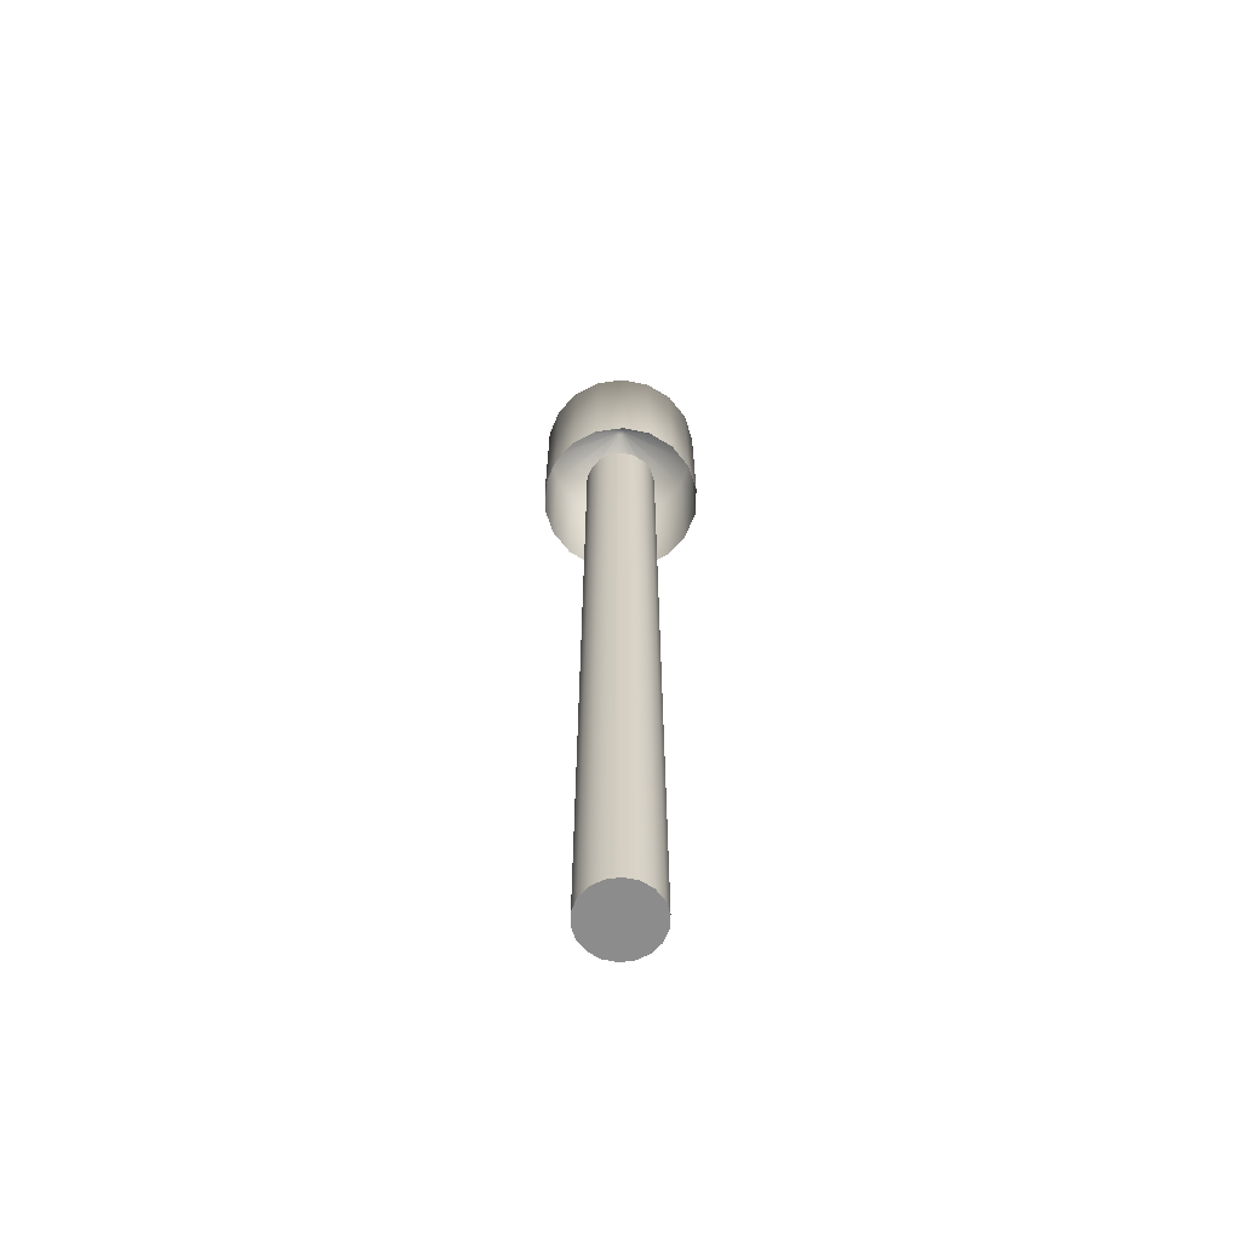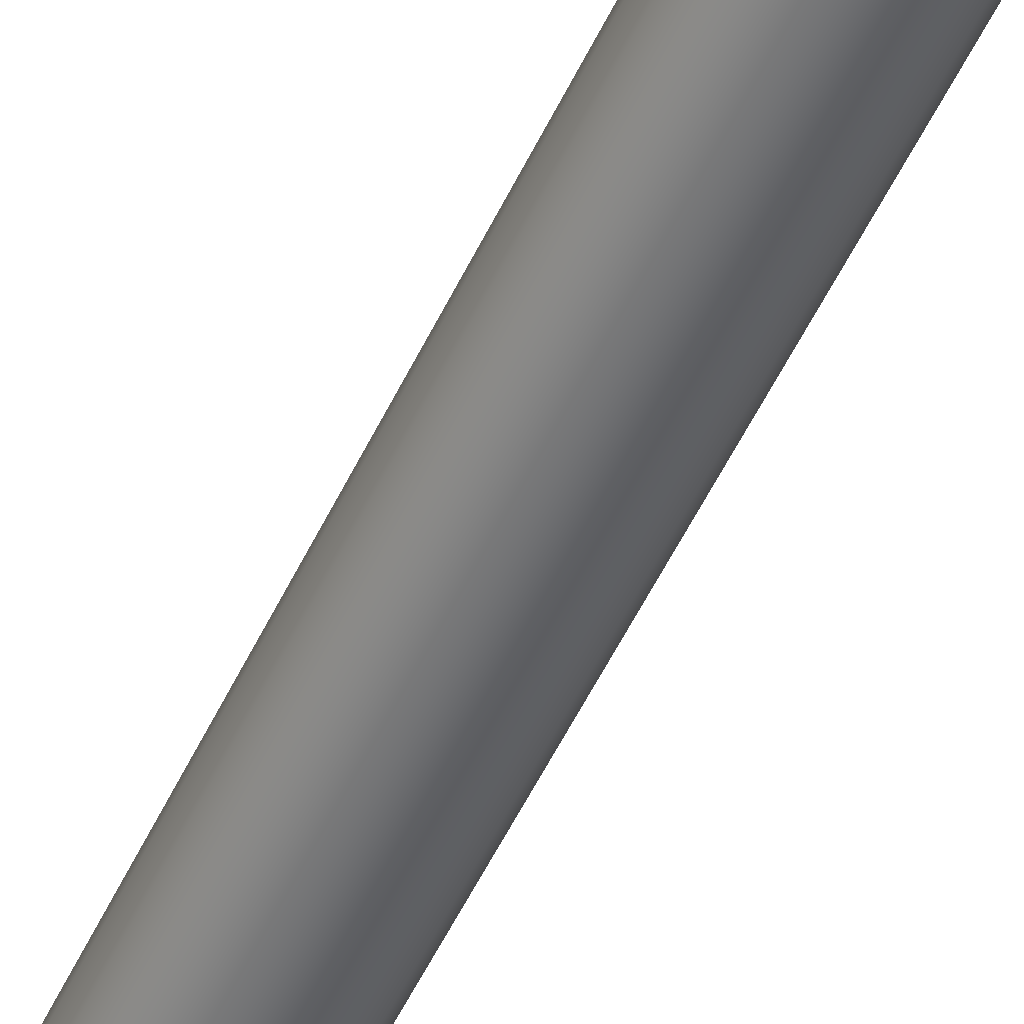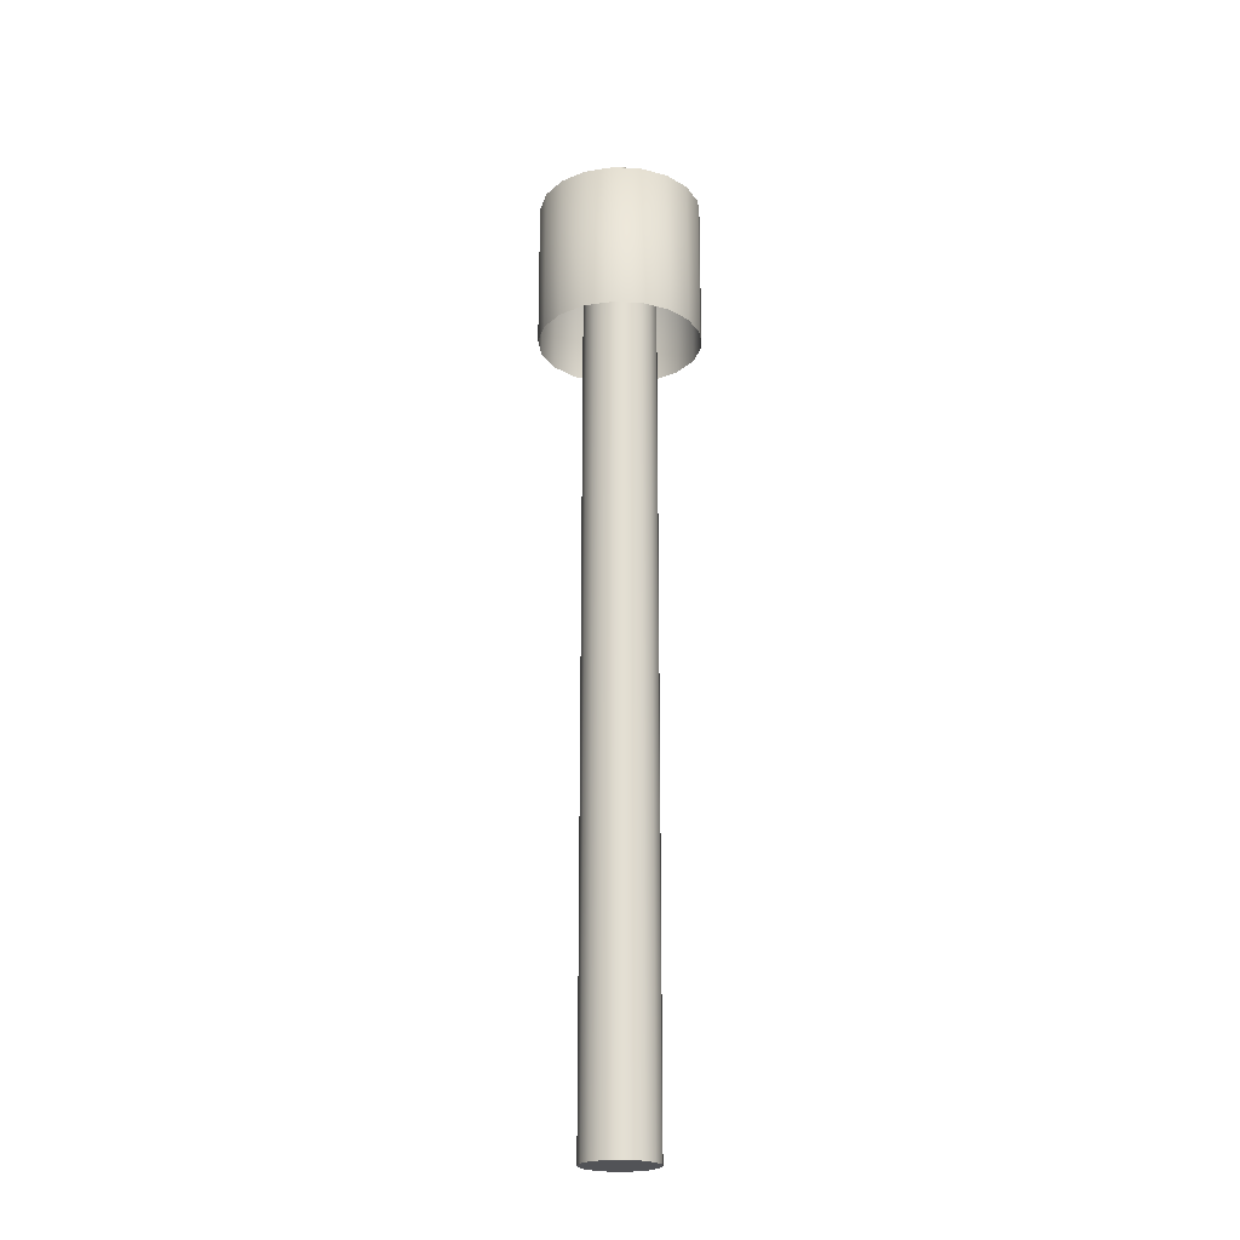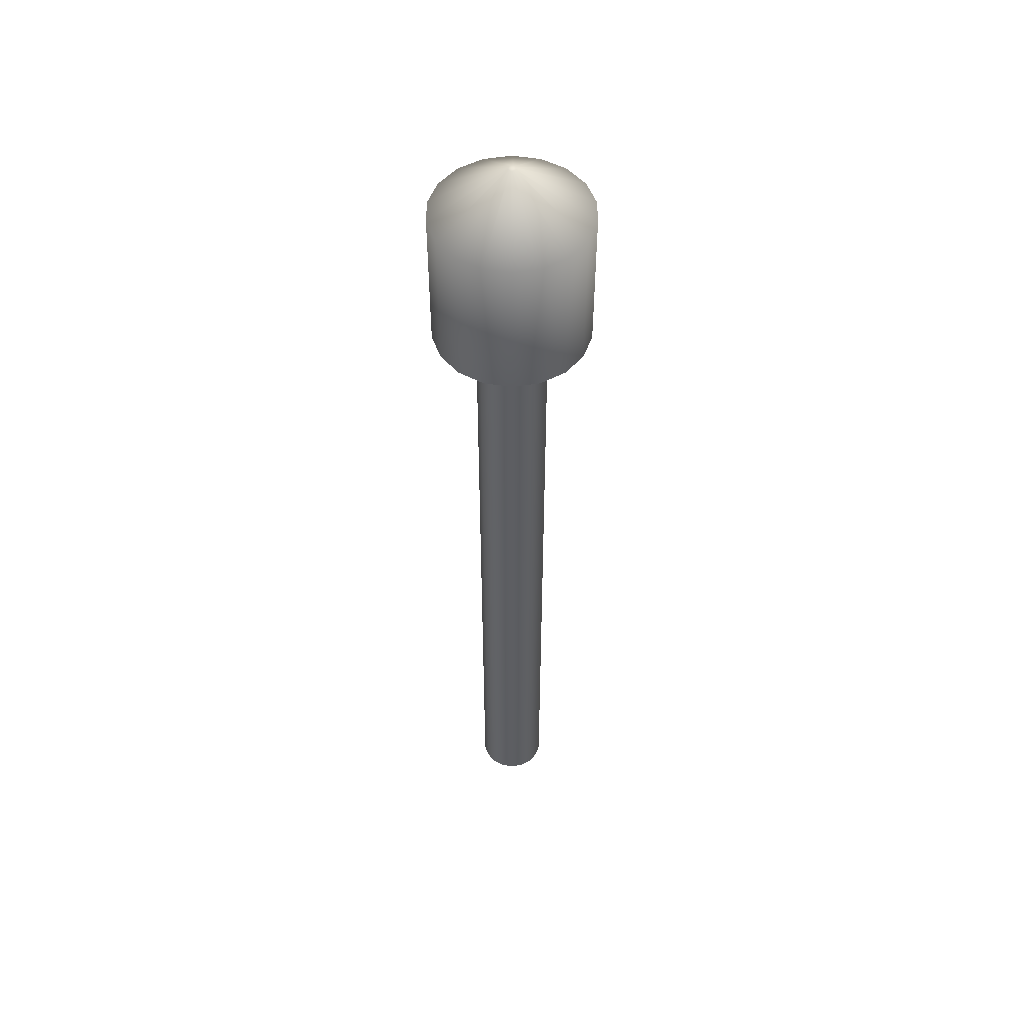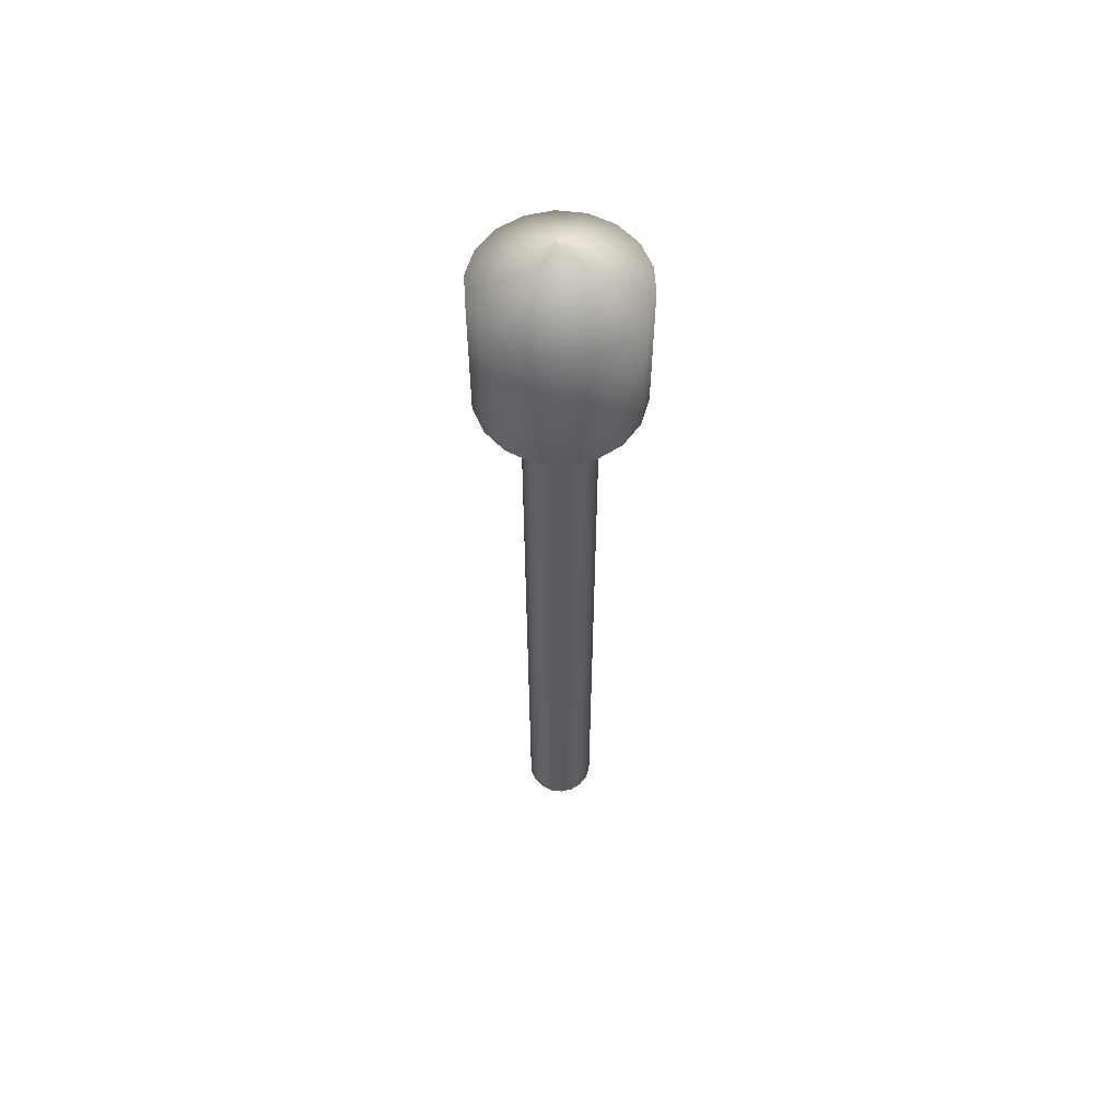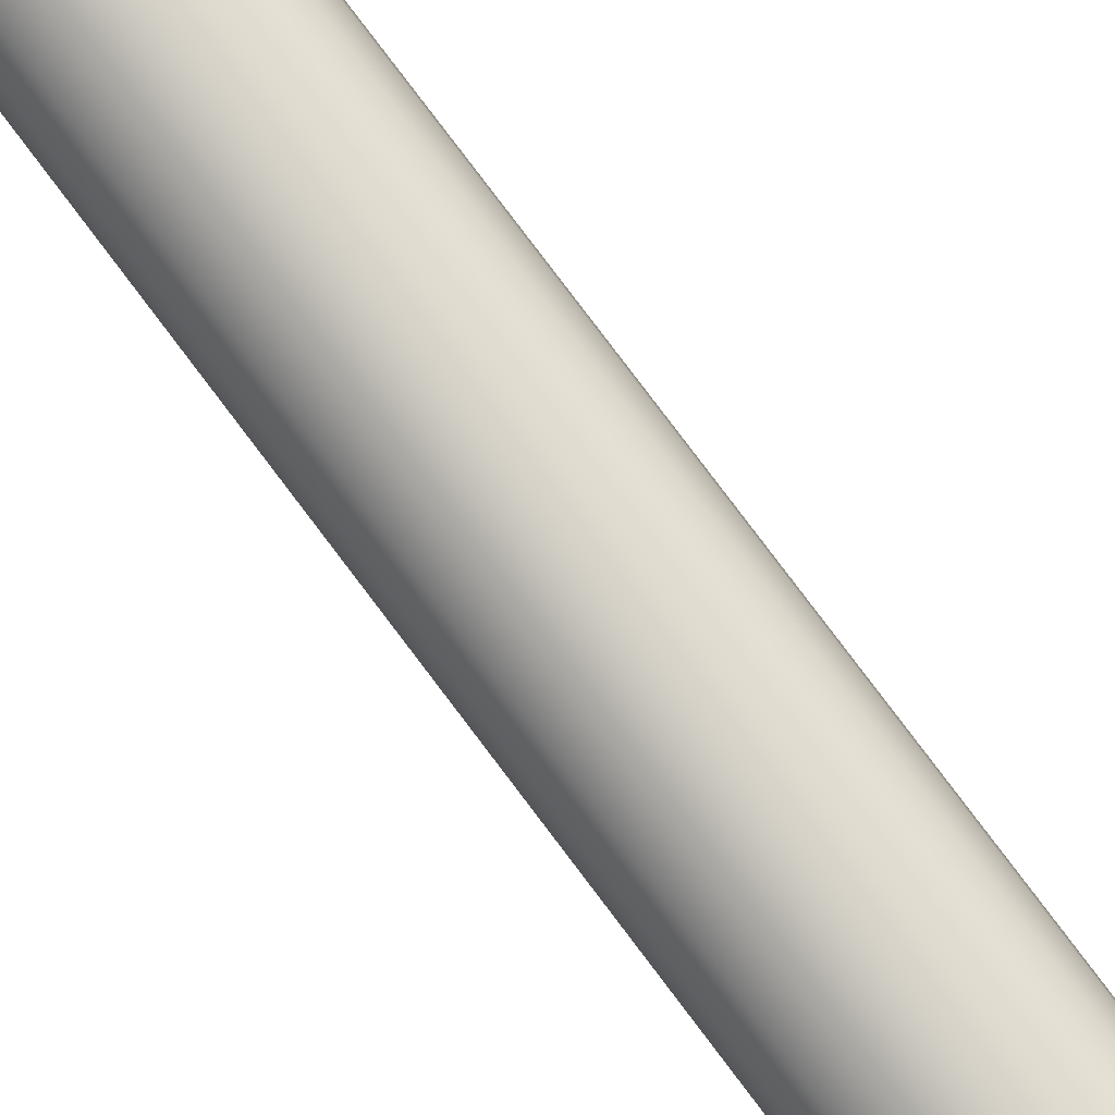
<metadata>
{"format":"obj","ext":"obj","renderer":"f3d","projection":"perspective","resolution":1024,"background":"white","views":[{"elev":-64.3,"azim":28.0,"up":"+Y"},{"elev":-53.1,"azim":155.2,"up":"+Z"},{"elev":-22.3,"azim":-64.8,"up":"+Y"},{"elev":51.2,"azim":110.0,"up":"+Y"},{"elev":58.9,"azim":26.8,"up":"+Y"},{"elev":79.2,"azim":-37.0,"up":"+Z"}]}
</metadata>
<code>
o __.3
v -0 -571.2 0
v -0 791.6 -9.948e-14
v -50 -571.2 0
v -50 -571.2 0
v -50 571.2 0
v -110.7 512.7 0
v -46.98 -571.2 17.1
v -46.98 -571.2 17.1
v -46.98 571.2 17.1
v -104 512.7 37.87
v -38.3 -571.2 32.14
v -38.3 -571.2 32.14
v -38.3 571.2 32.14
v -84.81 512.7 71.16
v -25 -571.2 43.3
v -25 -571.2 43.3
v -25 571.2 43.3
v -55.36 512.7 95.88
v -8.682 -571.2 49.24
v -8.682 -571.2 49.24
v -8.682 571.2 49.24
v -19.22 512.7 109
v 8.682 -571.2 49.24
v 8.682 -571.2 49.24
v 8.682 571.2 49.24
v 19.22 512.7 109
v 25 -571.2 43.3
v 25 -571.2 43.3
v 25 571.2 43.3
v 55.36 512.7 95.88
v 38.3 -571.2 32.14
v 38.3 -571.2 32.14
v 38.3 571.2 32.14
v 84.81 512.7 71.16
v 46.98 -571.2 17.1
v 46.98 -571.2 17.1
v 46.98 571.2 17.1
v 104 512.7 37.87
v 50 -571.2 6.123e-15
v 50 -571.2 6.123e-15
v 50 571.2 6.123e-15
v 110.7 512.7 1.356e-14
v 46.98 -571.2 -17.1
v 46.98 -571.2 -17.1
v 46.98 571.2 -17.1
v 104 512.7 -37.87
v 38.3 -571.2 -32.14
v 38.3 -571.2 -32.14
v 38.3 571.2 -32.14
v 84.81 512.7 -71.16
v 25 -571.2 -43.3
v 25 -571.2 -43.3
v 25 571.2 -43.3
v 55.36 512.7 -95.88
v 8.682 -571.2 -49.24
v 8.682 -571.2 -49.24
v 8.682 571.2 -49.24
v 19.22 512.7 -109
v -8.682 -571.2 -49.24
v -8.682 -571.2 -49.24
v -8.682 571.2 -49.24
v -19.22 512.7 -109
v -25 -571.2 -43.3
v -25 -571.2 -43.3
v -25 571.2 -43.3
v -55.36 512.7 -95.88
v -38.3 -571.2 -32.14
v -38.3 -571.2 -32.14
v -38.3 571.2 -32.14
v -84.81 512.7 -71.16
v -46.98 -571.2 -17.1
v -46.98 -571.2 -17.1
v -46.98 571.2 -17.1
v -104 512.7 -37.87
v -110.7 719.7 0
v -104 719.7 37.87
v -84.81 719.7 71.16
v -55.36 719.7 95.88
v -19.22 719.7 109
v 19.22 719.7 109
v 55.36 719.7 95.88
v 84.81 719.7 71.16
v 104 719.7 37.87
v 110.7 719.7 1.356e-14
v 104 719.7 -37.87
v 84.81 719.7 -71.16
v 55.36 719.7 -95.88
v 19.22 719.7 -109
v -19.22 719.7 -109
v -55.36 719.7 -95.88
v -84.81 719.7 -71.16
v -104 719.7 -37.87
v -5.093 791.6 -9.948e-14
v -4.786 791.6 1.742
v -3.901 791.6 3.274
v -2.546 791.6 4.41
v -0.8843 791.6 5.015
v 0.8843 791.6 5.015
v 2.546 791.6 4.41
v 3.901 791.6 3.274
v 4.786 791.6 1.742
v 5.093 791.6 -9.885e-14
v 4.786 791.6 -1.742
v 3.901 791.6 -3.274
v 2.546 791.6 -4.41
v 0.8843 791.6 -5.015
v -0.8843 791.6 -5.015
v -2.546 791.6 -4.41
v -3.901 791.6 -3.274
v -4.786 791.6 -1.742
f 7 3 1
f 8 9 5 4
f 94 2 93
f 11 7 1
f 12 13 9 8
f 95 2 94
f 15 11 1
f 16 17 13 12
f 96 2 95
f 19 15 1
f 20 21 17 16
f 97 2 96
f 23 19 1
f 24 25 21 20
f 98 2 97
f 27 23 1
f 28 29 25 24
f 99 2 98
f 31 27 1
f 32 33 29 28
f 100 2 99
f 35 31 1
f 36 37 33 32
f 101 2 100
f 39 35 1
f 40 41 37 36
f 102 2 101
f 43 39 1
f 44 45 41 40
f 103 2 102
f 47 43 1
f 48 49 45 44
f 104 2 103
f 51 47 1
f 52 53 49 48
f 105 2 104
f 55 51 1
f 56 57 53 52
f 106 2 105
f 59 55 1
f 60 61 57 56
f 107 2 106
f 63 59 1
f 64 65 61 60
f 108 2 107
f 67 63 1
f 68 69 65 64
f 109 2 108
f 71 67 1
f 72 73 69 68
f 110 2 109
f 3 71 1
f 4 5 73 72
f 93 2 110
f 10 76 75 6
f 14 77 76 10
f 18 78 77 14
f 22 79 78 18
f 26 80 79 22
f 30 81 80 26
f 34 82 81 30
f 38 83 82 34
f 42 84 83 38
f 46 85 84 42
f 50 86 85 46
f 54 87 86 50
f 58 88 87 54
f 62 89 88 58
f 66 90 89 62
f 70 91 90 66
f 74 92 91 70
f 6 75 92 74
f 76 94 93 75
f 77 95 94 76
f 78 96 95 77
f 79 97 96 78
f 80 98 97 79
f 81 99 98 80
f 82 100 99 81
f 83 101 100 82
f 84 102 101 83
f 85 103 102 84
f 86 104 103 85
f 87 105 104 86
f 88 106 105 87
f 89 107 106 88
f 90 108 107 89
f 91 109 108 90
f 92 110 109 91
f 75 93 110 92

</code>
